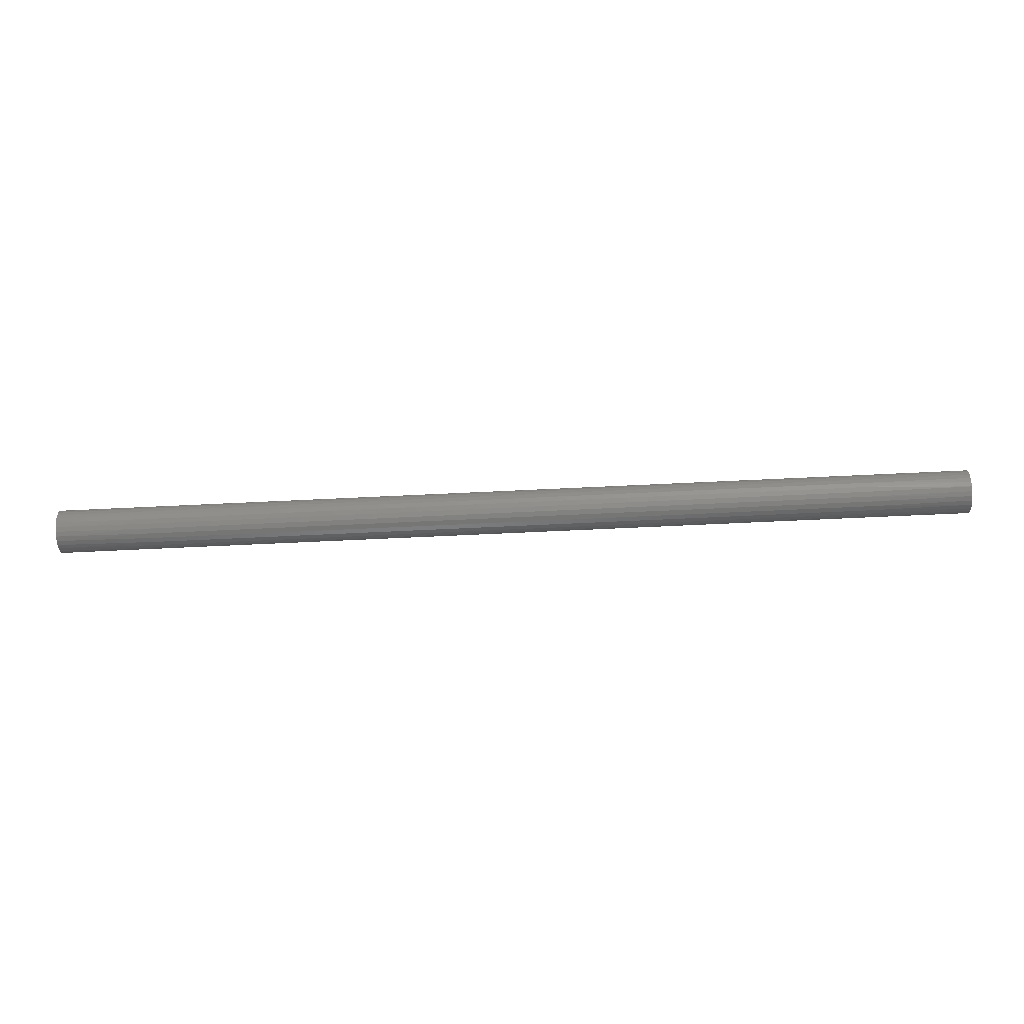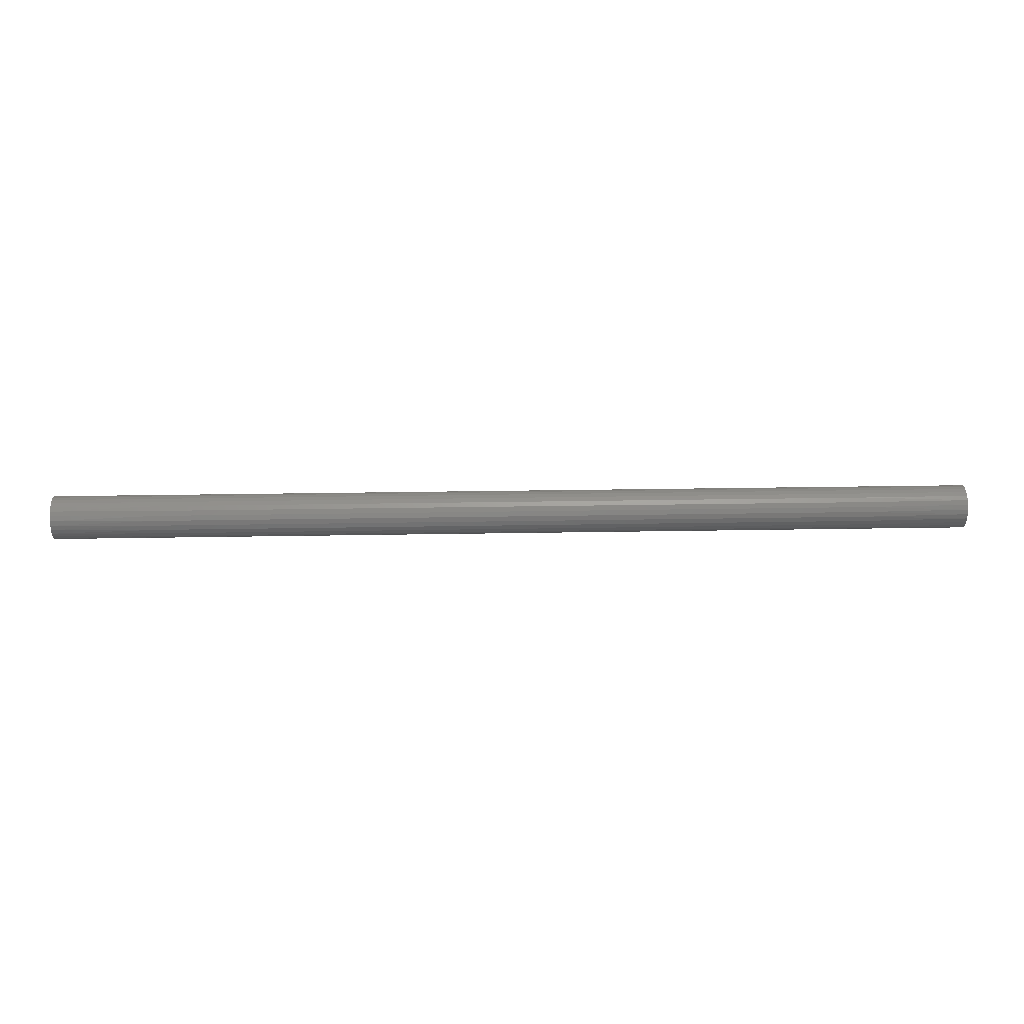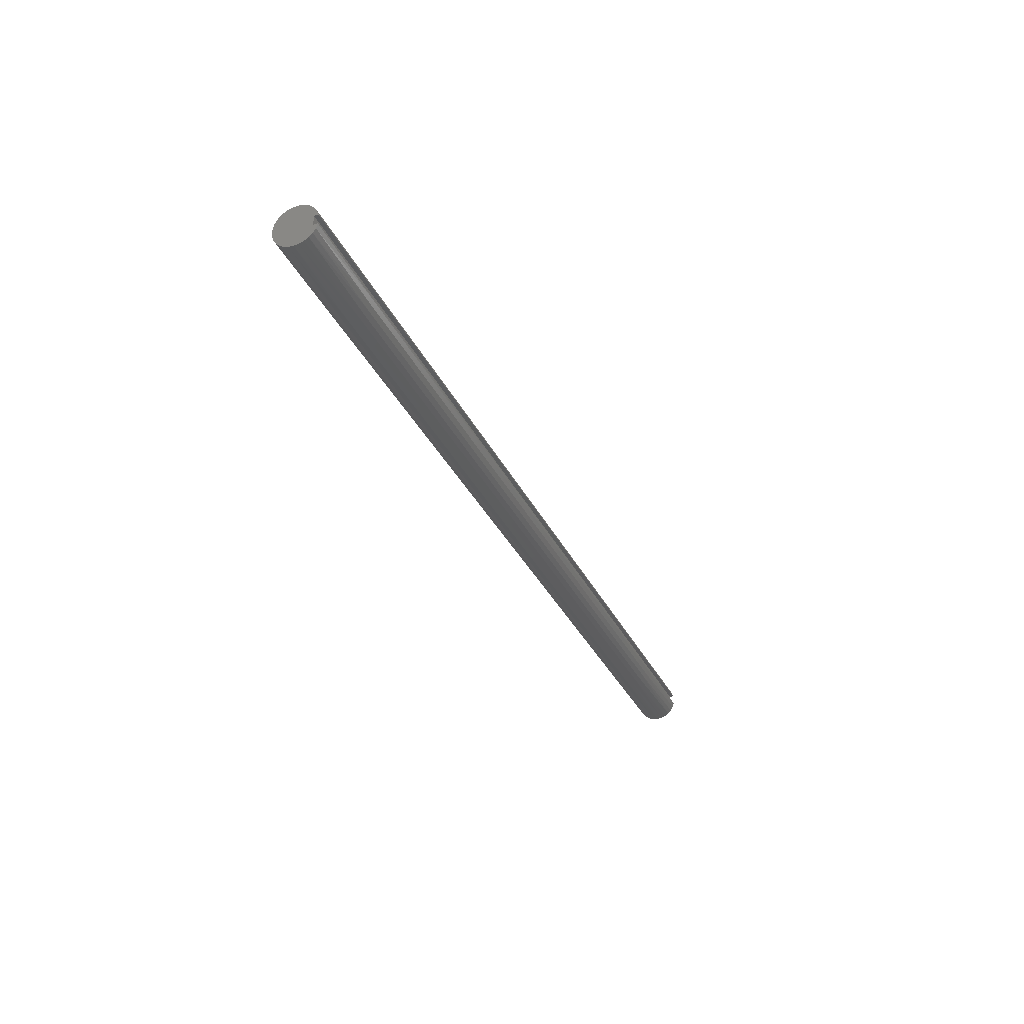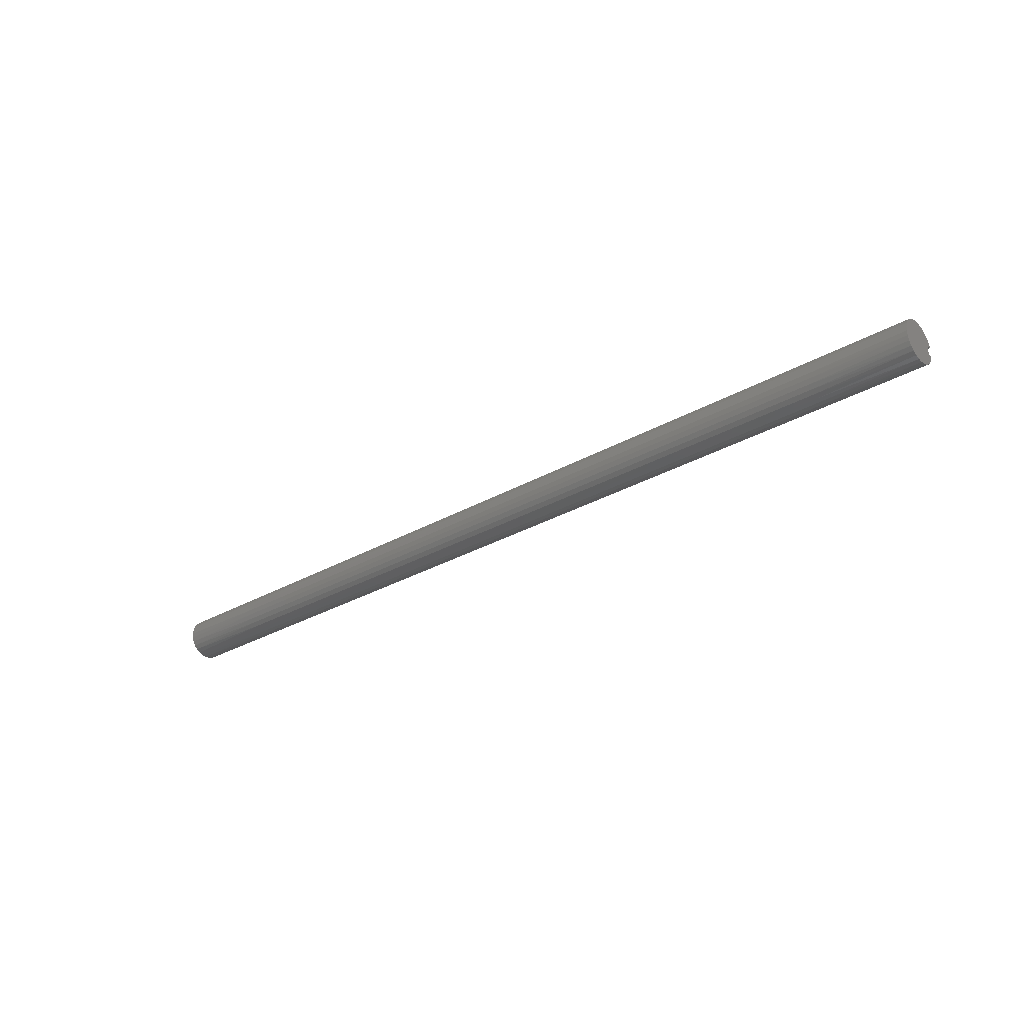
<metadata>
{"format":"stl","ext":"stl","renderer":"f3d","projection":"perspective","resolution":1024,"background":"white","views":[{"elev":-65.0,"azim":2.8,"up":"+Y"},{"elev":22.2,"azim":-1.9,"up":"+Z"},{"elev":-33.1,"azim":112.5,"up":"+Z"},{"elev":-30.2,"azim":39.8,"up":"+Z"}]}
</metadata>
<code>
# stl→obj: 258 verts, 512 faces
v 0 0.4375 0.125
v 24 0.4375 0.125
v 0 0.4375 -0.125
v 24 0.4375 -0.125
v 0 0.5484 -0.125
v 24 0.5484 -0.125
v 0 0.5069 0.2439
v 2.667 0.5165 0.2228
v 0 0.5484 0.125
v 5.333 0.5165 0.2228
v 8 0.5165 0.2228
v 8 0.4512 0.3359
v 10.67 0.4512 0.3359
v 10.67 0.3616 0.4309
v 13.33 0.3616 0.4309
v 13.33 0.2525 0.5027
v 16 0.2525 0.5027
v 16 0.1297 0.5473
v 18.67 0.1297 0.5473
v 18.67 0 0.5625
v 21.33 -0 0.5625
v 21.33 -0.1297 0.5473
v 24 -0.1251 0.5484
v 24 -0.244 0.5068
v 21.33 -0.2525 0.5027
v 24 -0.3507 0.4398
v 21.33 -0.3616 0.4309
v 24 -0.4398 0.3507
v 21.33 -0.4512 0.3359
v 24 -0.5068 0.2441
v 21.33 -0.5165 0.2228
v 24 -0.5484 0.1252
v 21.33 -0.554 0.09768
v 24 -0.5625 0
v 21.33 -0.5615 -0.03271
v 24 -0.5484 -0.1252
v 21.33 -0.5389 -0.1613
v 24 -0.5068 -0.2441
v 21.33 -0.4871 -0.2812
v 24 -0.4398 -0.3507
v 21.33 -0.4091 -0.386
v 24 -0.3507 -0.4398
v 21.33 -0.3091 -0.47
v 24 -0.244 -0.5068
v 21.33 -0.1924 -0.5286
v 24 -0.1251 -0.5484
v 21.33 -0.0653 -0.5587
v 24 9.3e-05 -0.5625
v 21.33 0.0653 -0.5587
v 24 0.1253 -0.5484
v 21.33 0.1924 -0.5286
v 24 0.2442 -0.5067
v 21.33 0.3091 -0.47
v 24 0.3508 -0.4397
v 21.33 0.4091 -0.386
v 24 0.4399 -0.3506
v 21.33 0.4871 -0.2812
v 24 0.5069 -0.2439
v 21.33 0.5389 -0.1613
v 18.67 0.5389 -0.1613
v 16 0.5389 -0.1613
v 16 0.4871 -0.2812
v 13.33 0.4871 -0.2812
v 13.33 0.4091 -0.386
v 10.67 0.4091 -0.386
v 10.67 0.3091 -0.47
v 8 0.3091 -0.47
v 8 0.1924 -0.5286
v 5.333 0.1924 -0.5286
v 5.333 0.0653 -0.5587
v 2.667 0.0653 -0.5587
v 2.667 -0.0653 -0.5587
v 0 9.3e-05 -0.5625
v 0 -0.1251 -0.5484
v 2.667 -0.1924 -0.5286
v 0 -0.244 -0.5068
v 2.667 -0.3091 -0.47
v 0 -0.3507 -0.4398
v 2.667 -0.4091 -0.386
v 0 -0.4398 -0.3507
v 2.667 -0.4871 -0.2812
v 0 -0.5068 -0.2441
v 2.667 -0.5389 -0.1613
v 0 -0.5484 -0.1252
v 2.667 -0.5615 -0.03271
v 0 -0.5625 0
v 2.667 -0.554 0.09768
v 0 -0.5484 0.1252
v 2.667 -0.5165 0.2228
v 0 -0.5068 0.2441
v 2.667 -0.4512 0.3359
v 0 -0.4398 0.3507
v 2.667 -0.3616 0.4309
v 0 -0.3507 0.4398
v 2.667 -0.2525 0.5027
v 0 -0.244 0.5068
v 2.667 -0.1297 0.5473
v 0 -0.1251 0.5484
v 2.667 0 0.5625
v 0 9.3e-05 0.5625
v 0 0.1253 0.5484
v 2.667 0.1297 0.5473
v 0 0.2442 0.5067
v 2.667 0.2525 0.5027
v 0 0.3508 0.4397
v 2.667 0.3616 0.4309
v 0 0.4399 0.3506
v 2.667 0.4512 0.3359
v 0 0.1253 -0.5484
v 2.667 0.1924 -0.5286
v 5.333 0.3091 -0.47
v 8 0.4091 -0.386
v 10.67 0.4871 -0.2812
v 13.33 0.5389 -0.1613
v 0 0.2442 -0.5067
v 2.667 0.3091 -0.47
v 5.333 0.4091 -0.386
v 8 0.4871 -0.2812
v 10.67 0.5389 -0.1613
v 0 0.3508 -0.4397
v 2.667 0.4091 -0.386
v 5.333 0.4871 -0.2812
v 8 0.5389 -0.1613
v 0 0.4399 -0.3506
v 2.667 0.4871 -0.2812
v 5.333 0.5389 -0.1613
v 0 0.5069 -0.2439
v 2.667 0.5389 -0.1613
v 24 9.3e-05 0.5625
v 24 0.1253 0.5484
v 21.33 0.1297 0.5473
v 24 0.2442 0.5067
v 21.33 0.2525 0.5027
v 24 0.3508 0.4397
v 21.33 0.3616 0.4309
v 24 0.4399 0.3506
v 21.33 0.4512 0.3359
v 24 0.5069 0.2439
v 21.33 0.5165 0.2228
v 24 0.5484 0.125
v 18.67 0.5165 0.2228
v 16 0.5165 0.2228
v 18.67 0.4512 0.3359
v 16 0.4512 0.3359
v 18.67 0.3616 0.4309
v 16 0.3616 0.4309
v 18.67 0.2525 0.5027
v 13.33 0.5165 0.2228
v 10.67 0.5165 0.2228
v 5.333 0 0.5625
v 5.333 0.1297 0.5473
v 5.333 0.2525 0.5027
v 5.333 0.3616 0.4309
v 5.333 0.4512 0.3359
v 8 0 0.5625
v 8 0.1297 0.5473
v 8 0.2525 0.5027
v 8 0.3616 0.4309
v 5.333 -0.1297 0.5473
v 5.333 -0.2525 0.5027
v 5.333 -0.3616 0.4309
v 5.333 -0.4512 0.3359
v 5.333 -0.5165 0.2228
v 5.333 -0.554 0.09768
v 5.333 -0.5615 -0.03271
v 5.333 -0.5389 -0.1613
v 5.333 -0.4871 -0.2812
v 5.333 -0.4091 -0.386
v 5.333 -0.3091 -0.47
v 5.333 -0.1924 -0.5286
v 5.333 -0.0653 -0.5587
v 10.67 0 0.5625
v 10.67 0.1297 0.5473
v 10.67 0.2525 0.5027
v 8 -0.1297 0.5473
v 8 -0.2525 0.5027
v 8 -0.3616 0.4309
v 8 -0.4512 0.3359
v 8 -0.5165 0.2228
v 8 -0.554 0.09768
v 8 -0.5615 -0.03271
v 8 -0.5389 -0.1613
v 8 -0.4871 -0.2812
v 8 -0.4091 -0.386
v 8 -0.3091 -0.47
v 8 -0.1924 -0.5286
v 8 -0.0653 -0.5587
v 8 0.0653 -0.5587
v 13.33 0 0.5625
v 13.33 0.1297 0.5473
v 10.67 -0.1297 0.5473
v 10.67 -0.2525 0.5027
v 10.67 -0.3616 0.4309
v 10.67 -0.4512 0.3359
v 10.67 -0.5165 0.2228
v 10.67 -0.554 0.09768
v 10.67 -0.5615 -0.03271
v 10.67 -0.5389 -0.1613
v 10.67 -0.4871 -0.2812
v 10.67 -0.4091 -0.386
v 10.67 -0.3091 -0.47
v 10.67 -0.1924 -0.5286
v 10.67 -0.0653 -0.5587
v 10.67 0.0653 -0.5587
v 10.67 0.1924 -0.5286
v 16 0 0.5625
v 13.33 -0.1297 0.5473
v 13.33 -0.2525 0.5027
v 13.33 -0.3616 0.4309
v 13.33 -0.4512 0.3359
v 13.33 -0.5165 0.2228
v 13.33 -0.554 0.09768
v 13.33 -0.5615 -0.03271
v 13.33 -0.5389 -0.1613
v 13.33 -0.4871 -0.2812
v 13.33 -0.4091 -0.386
v 13.33 -0.3091 -0.47
v 13.33 -0.1924 -0.5286
v 13.33 -0.0653 -0.5587
v 13.33 0.0653 -0.5587
v 13.33 0.1924 -0.5286
v 13.33 0.3091 -0.47
v 18.67 -0.1297 0.5473
v 16 -0.1297 0.5473
v 16 -0.2525 0.5027
v 16 -0.3616 0.4309
v 16 -0.4512 0.3359
v 16 -0.5165 0.2228
v 16 -0.554 0.09768
v 16 -0.5615 -0.03271
v 16 -0.5389 -0.1613
v 16 -0.4871 -0.2812
v 16 -0.4091 -0.386
v 16 -0.3091 -0.47
v 16 -0.1924 -0.5286
v 16 -0.0653 -0.5587
v 16 0.0653 -0.5587
v 16 0.1924 -0.5286
v 16 0.3091 -0.47
v 16 0.4091 -0.386
v 13.33 0.4512 0.3359
v 18.67 -0.2525 0.5027
v 18.67 -0.3616 0.4309
v 18.67 -0.4512 0.3359
v 18.67 -0.5165 0.2228
v 18.67 -0.554 0.09768
v 18.67 -0.5615 -0.03271
v 18.67 -0.5389 -0.1613
v 18.67 -0.4871 -0.2812
v 18.67 -0.4091 -0.386
v 18.67 -0.3091 -0.47
v 18.67 -0.1924 -0.5286
v 18.67 -0.0653 -0.5587
v 18.67 0.0653 -0.5587
v 18.67 0.1924 -0.5286
v 18.67 0.3091 -0.47
v 18.67 0.4091 -0.386
v 18.67 0.4871 -0.2812
f 1 2 3
f 3 2 4
f 3 4 5
f 5 4 6
f 7 8 9
f 9 8 10
f 9 10 11
f 11 10 12
f 11 12 13
f 13 12 14
f 13 14 15
f 15 14 16
f 15 16 17
f 17 16 18
f 17 18 19
f 19 18 20
f 19 20 21
f 21 20 22
f 21 22 23
f 23 22 24
f 24 22 25
f 24 25 26
f 26 25 27
f 26 27 28
f 28 27 29
f 28 29 30
f 30 29 31
f 30 31 32
f 32 31 33
f 32 33 34
f 34 33 35
f 34 35 36
f 36 35 37
f 36 37 38
f 38 37 39
f 38 39 40
f 40 39 41
f 40 41 42
f 42 41 43
f 42 43 44
f 44 43 45
f 44 45 46
f 46 45 47
f 46 47 48
f 48 47 49
f 48 49 50
f 50 49 51
f 50 51 52
f 52 51 53
f 52 53 54
f 54 53 55
f 54 55 56
f 56 55 57
f 56 57 58
f 58 57 59
f 58 59 6
f 6 59 60
f 6 60 61
f 61 60 62
f 61 62 63
f 63 62 64
f 63 64 65
f 65 64 66
f 65 66 67
f 67 66 68
f 67 68 69
f 69 68 70
f 69 70 71
f 71 70 72
f 71 72 73
f 73 72 74
f 74 72 75
f 74 75 76
f 76 75 77
f 76 77 78
f 78 77 79
f 78 79 80
f 80 79 81
f 80 81 82
f 82 81 83
f 82 83 84
f 84 83 85
f 84 85 86
f 86 85 87
f 86 87 88
f 88 87 89
f 88 89 90
f 90 89 91
f 90 91 92
f 92 91 93
f 92 93 94
f 94 93 95
f 94 95 96
f 96 95 97
f 96 97 98
f 98 97 99
f 98 99 100
f 100 99 101
f 101 99 102
f 101 102 103
f 103 102 104
f 103 104 105
f 105 104 106
f 105 106 107
f 107 106 108
f 107 108 7
f 7 108 8
f 73 109 71
f 71 109 110
f 71 110 69
f 69 110 111
f 69 111 67
f 67 111 112
f 67 112 65
f 65 112 113
f 65 113 63
f 63 113 114
f 63 114 61
f 61 114 6
f 109 115 110
f 110 115 116
f 110 116 111
f 111 116 117
f 111 117 112
f 112 117 118
f 112 118 113
f 113 118 119
f 113 119 114
f 114 119 6
f 115 120 116
f 116 120 121
f 116 121 117
f 117 121 122
f 117 122 118
f 118 122 123
f 118 123 119
f 119 123 5
f 119 5 6
f 120 124 121
f 121 124 125
f 121 125 122
f 122 125 126
f 122 126 123
f 123 126 5
f 124 127 125
f 125 127 128
f 125 128 126
f 126 128 5
f 127 5 128
f 23 129 21
f 21 129 130
f 21 130 131
f 131 130 132
f 131 132 133
f 133 132 134
f 133 134 135
f 135 134 136
f 135 136 137
f 137 136 138
f 137 138 139
f 139 138 140
f 139 140 141
f 141 140 142
f 141 142 143
f 143 142 144
f 143 144 145
f 145 144 146
f 145 146 147
f 147 146 17
f 147 17 19
f 142 140 148
f 148 140 9
f 148 9 149
f 149 9 11
f 149 11 13
f 99 150 102
f 102 150 151
f 102 151 104
f 104 151 152
f 104 152 106
f 106 152 153
f 106 153 108
f 108 153 154
f 108 154 8
f 8 154 10
f 150 155 151
f 151 155 156
f 151 156 152
f 152 156 157
f 152 157 153
f 153 157 158
f 153 158 154
f 154 158 12
f 154 12 10
f 150 99 159
f 159 99 97
f 159 97 160
f 160 97 95
f 160 95 161
f 161 95 93
f 161 93 162
f 162 93 91
f 162 91 163
f 163 91 89
f 163 89 164
f 164 89 87
f 164 87 165
f 165 87 85
f 165 85 166
f 166 85 83
f 166 83 167
f 167 83 81
f 167 81 168
f 168 81 79
f 168 79 169
f 169 79 77
f 169 77 170
f 170 77 75
f 170 75 171
f 171 75 72
f 171 72 70
f 155 172 156
f 156 172 173
f 156 173 157
f 157 173 174
f 157 174 158
f 158 174 14
f 158 14 12
f 155 150 175
f 175 150 159
f 175 159 176
f 176 159 160
f 176 160 177
f 177 160 161
f 177 161 178
f 178 161 162
f 178 162 179
f 179 162 163
f 179 163 180
f 180 163 164
f 180 164 181
f 181 164 165
f 181 165 182
f 182 165 166
f 182 166 183
f 183 166 167
f 183 167 184
f 184 167 168
f 184 168 185
f 185 168 169
f 185 169 186
f 186 169 170
f 186 170 187
f 187 170 171
f 187 171 188
f 188 171 70
f 188 70 68
f 172 189 173
f 173 189 190
f 173 190 174
f 174 190 16
f 174 16 14
f 172 155 191
f 191 155 175
f 191 175 192
f 192 175 176
f 192 176 193
f 193 176 177
f 193 177 194
f 194 177 178
f 194 178 195
f 195 178 179
f 195 179 196
f 196 179 180
f 196 180 197
f 197 180 181
f 197 181 198
f 198 181 182
f 198 182 199
f 199 182 183
f 199 183 200
f 200 183 184
f 200 184 201
f 201 184 185
f 201 185 202
f 202 185 186
f 202 186 203
f 203 186 187
f 203 187 204
f 204 187 188
f 204 188 205
f 205 188 68
f 205 68 66
f 189 206 190
f 190 206 18
f 190 18 16
f 189 172 207
f 207 172 191
f 207 191 208
f 208 191 192
f 208 192 209
f 209 192 193
f 209 193 210
f 210 193 194
f 210 194 211
f 211 194 195
f 211 195 212
f 212 195 196
f 212 196 213
f 213 196 197
f 213 197 214
f 214 197 198
f 214 198 215
f 215 198 199
f 215 199 216
f 216 199 200
f 216 200 217
f 217 200 201
f 217 201 218
f 218 201 202
f 218 202 219
f 219 202 203
f 219 203 220
f 220 203 204
f 220 204 221
f 221 204 205
f 221 205 222
f 222 205 66
f 222 66 64
f 18 206 20
f 20 206 223
f 20 223 22
f 22 223 25
f 206 189 224
f 224 189 207
f 224 207 225
f 225 207 208
f 225 208 226
f 226 208 209
f 226 209 227
f 227 209 210
f 227 210 228
f 228 210 211
f 228 211 229
f 229 211 212
f 229 212 230
f 230 212 213
f 230 213 231
f 231 213 214
f 231 214 232
f 232 214 215
f 232 215 233
f 233 215 216
f 233 216 234
f 234 216 217
f 234 217 235
f 235 217 218
f 235 218 236
f 236 218 219
f 236 219 237
f 237 219 220
f 237 220 238
f 238 220 221
f 238 221 239
f 239 221 222
f 239 222 240
f 240 222 64
f 240 64 62
f 144 142 148
f 148 149 241
f 241 149 13
f 241 13 15
f 137 139 141
f 137 141 143
f 146 144 241
f 241 144 148
f 146 241 15
f 135 137 143
f 135 143 145
f 17 146 15
f 133 135 145
f 133 145 147
f 131 133 147
f 131 147 19
f 21 131 19
f 206 224 223
f 223 224 242
f 223 242 25
f 25 242 27
f 242 224 225
f 242 225 243
f 243 225 226
f 243 226 244
f 244 226 227
f 244 227 245
f 245 227 228
f 245 228 246
f 246 228 229
f 246 229 247
f 247 229 230
f 247 230 248
f 248 230 231
f 248 231 249
f 249 231 232
f 249 232 250
f 250 232 233
f 250 233 251
f 251 233 234
f 251 234 252
f 252 234 235
f 252 235 253
f 253 235 236
f 253 236 254
f 254 236 237
f 254 237 255
f 255 237 238
f 255 238 256
f 256 238 239
f 256 239 257
f 257 239 240
f 257 240 258
f 258 240 62
f 258 62 60
f 29 27 243
f 243 27 242
f 29 243 244
f 31 29 244
f 31 244 245
f 33 31 245
f 33 245 246
f 35 33 246
f 35 246 247
f 37 35 247
f 37 247 248
f 39 37 248
f 39 248 249
f 41 39 249
f 41 249 250
f 43 41 250
f 43 250 251
f 45 43 251
f 45 251 252
f 47 45 252
f 47 252 253
f 49 47 253
f 49 253 254
f 51 49 254
f 51 254 255
f 53 51 255
f 53 255 256
f 55 53 256
f 55 256 257
f 57 55 257
f 57 257 258
f 59 57 258
f 59 258 60
f 9 140 1
f 1 140 2
f 140 138 2
f 2 138 136
f 2 136 134
f 134 132 2
f 2 132 130
f 2 130 129
f 129 23 2
f 2 23 24
f 2 24 44
f 44 24 42
f 42 24 26
f 42 26 40
f 40 26 28
f 40 28 38
f 38 28 30
f 38 30 36
f 36 30 32
f 36 32 34
f 2 44 4
f 4 44 46
f 4 46 48
f 48 50 4
f 4 50 52
f 4 52 54
f 54 56 4
f 4 56 58
f 4 58 6
f 9 1 7
f 7 1 107
f 107 1 105
f 105 1 103
f 103 1 101
f 101 1 100
f 100 1 98
f 98 1 96
f 96 1 3
f 96 3 76
f 76 3 74
f 74 3 73
f 73 3 109
f 109 3 115
f 115 3 120
f 120 3 124
f 124 3 127
f 127 3 5
f 96 76 94
f 94 76 78
f 94 78 92
f 92 78 80
f 92 80 90
f 90 80 82
f 90 82 88
f 88 82 84
f 88 84 86

</code>
